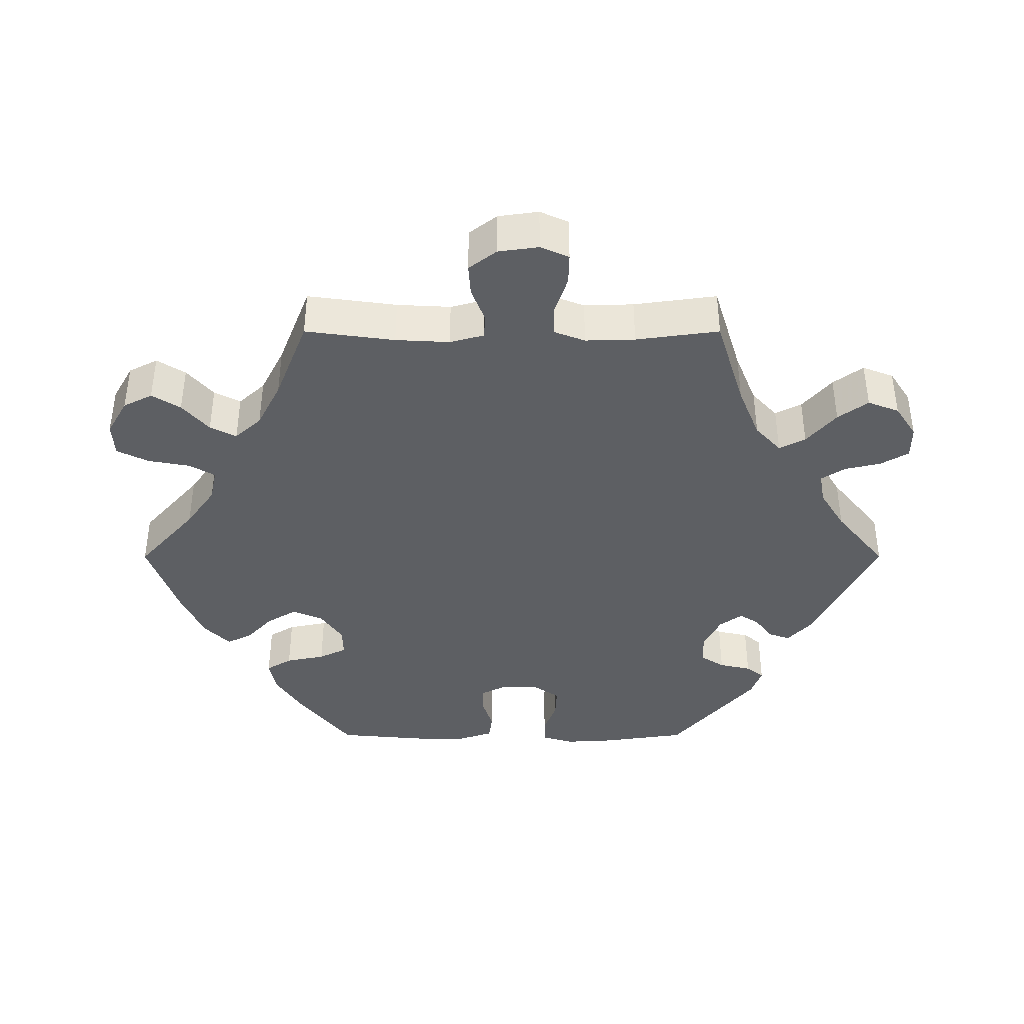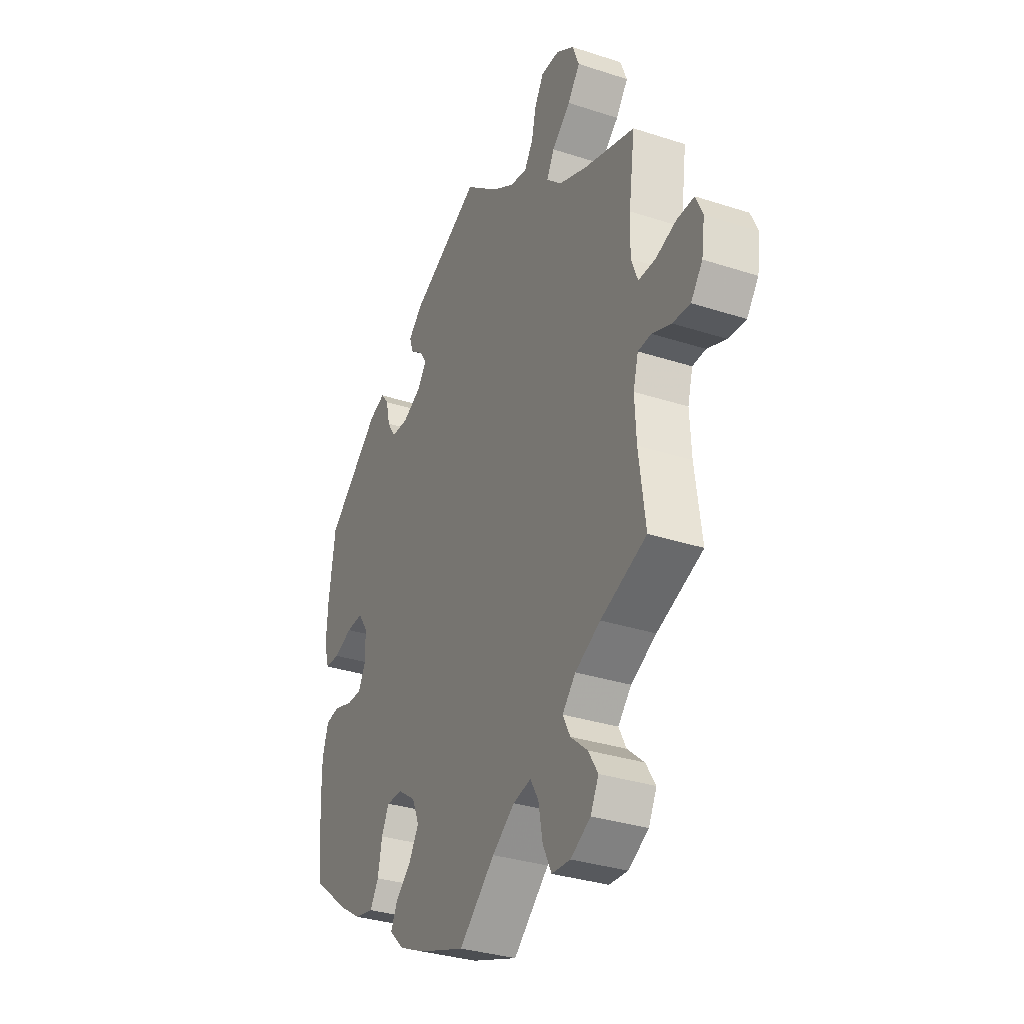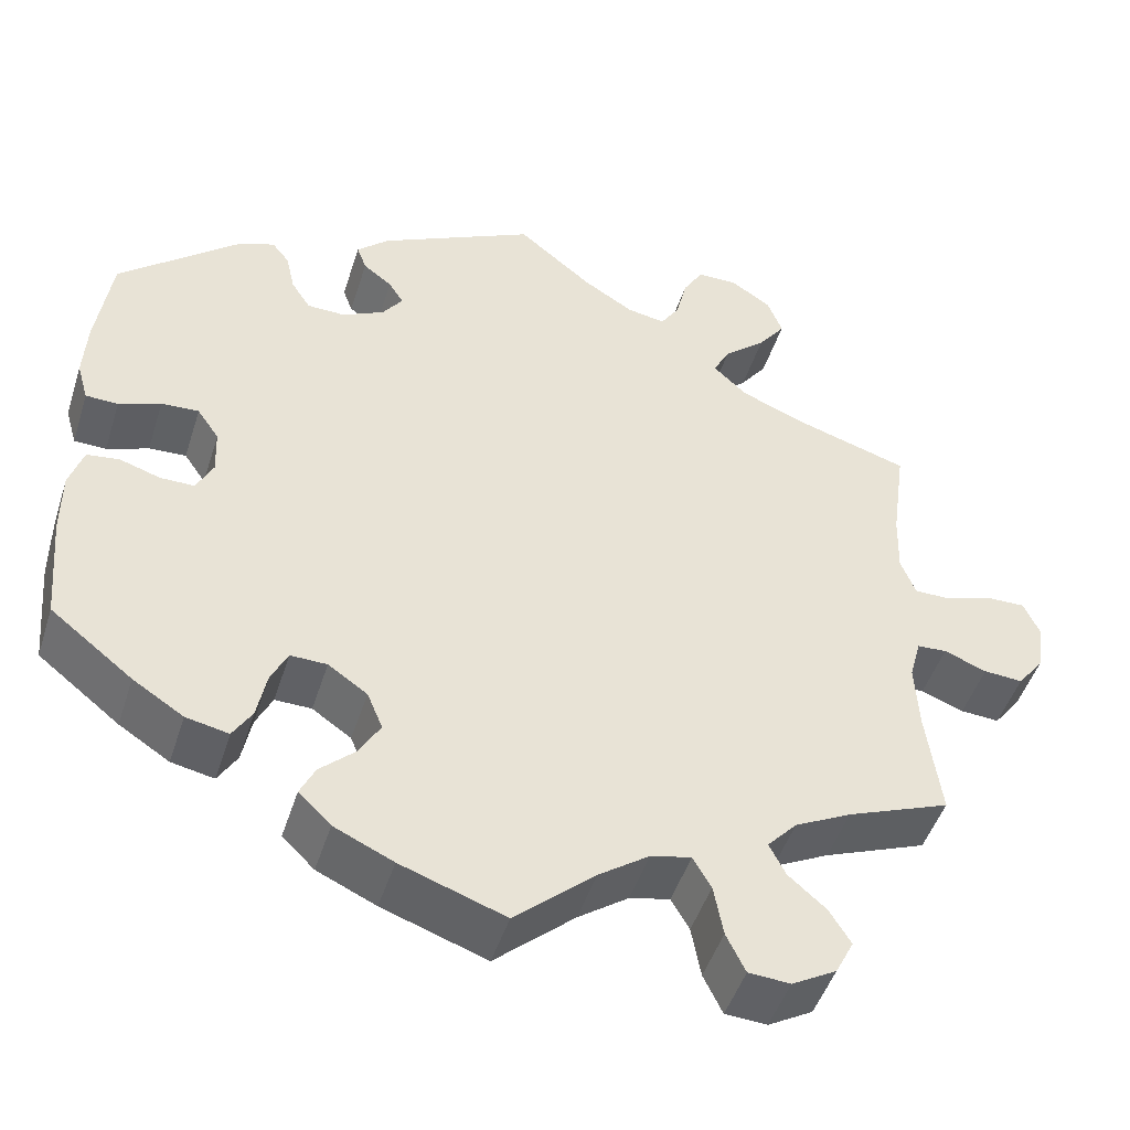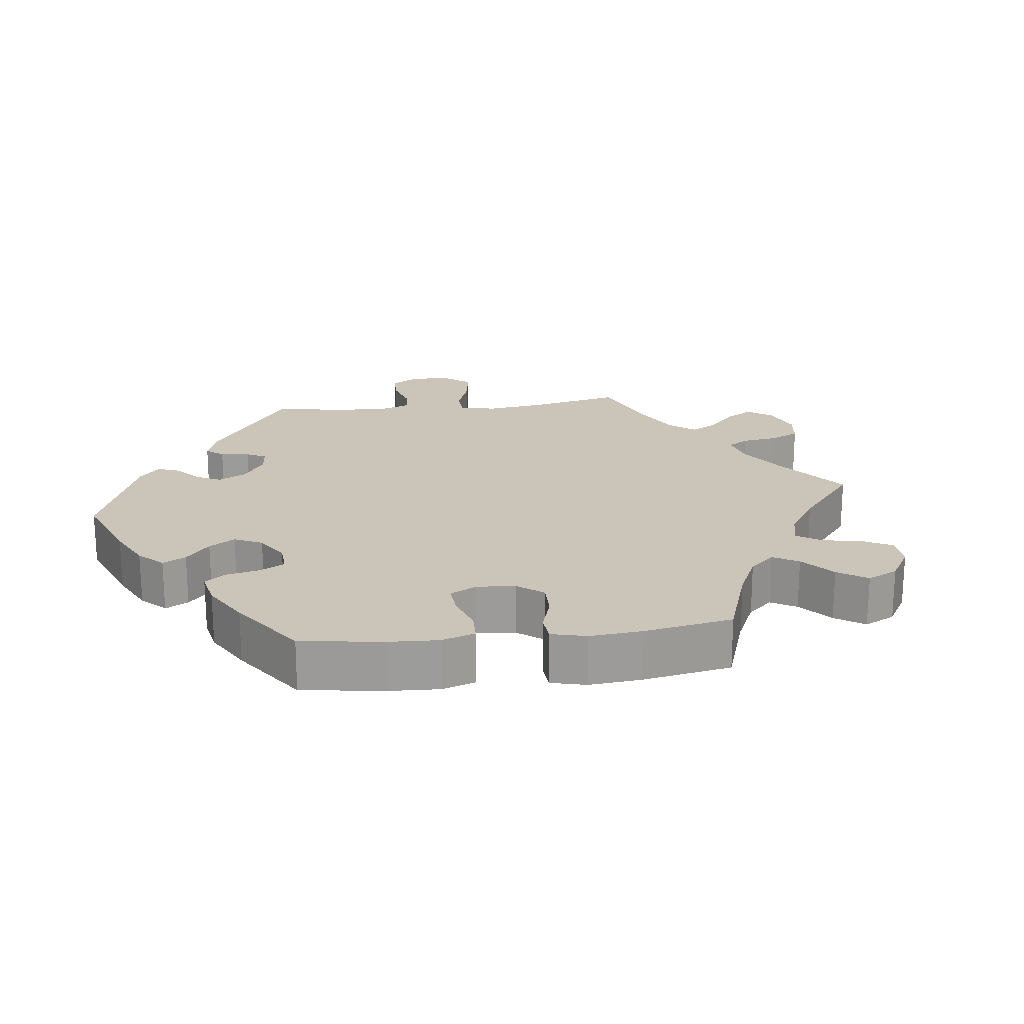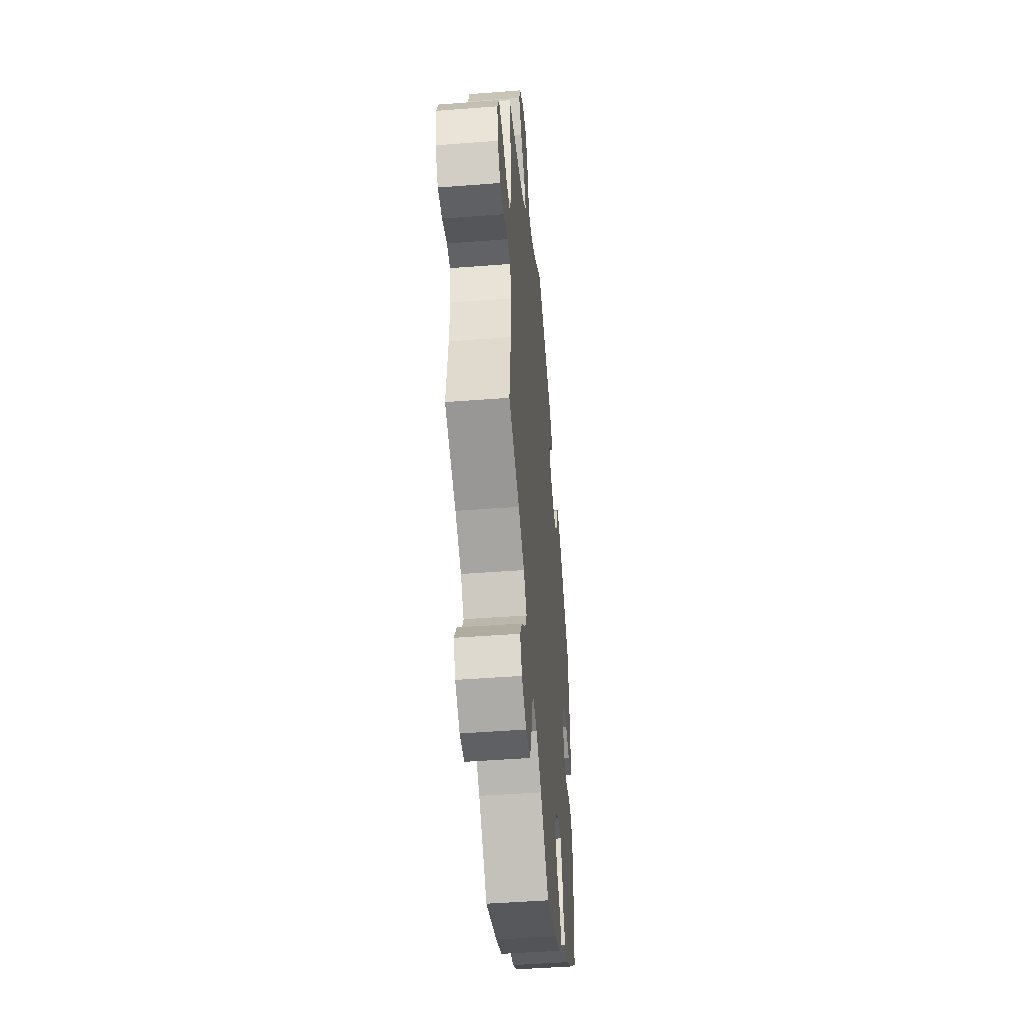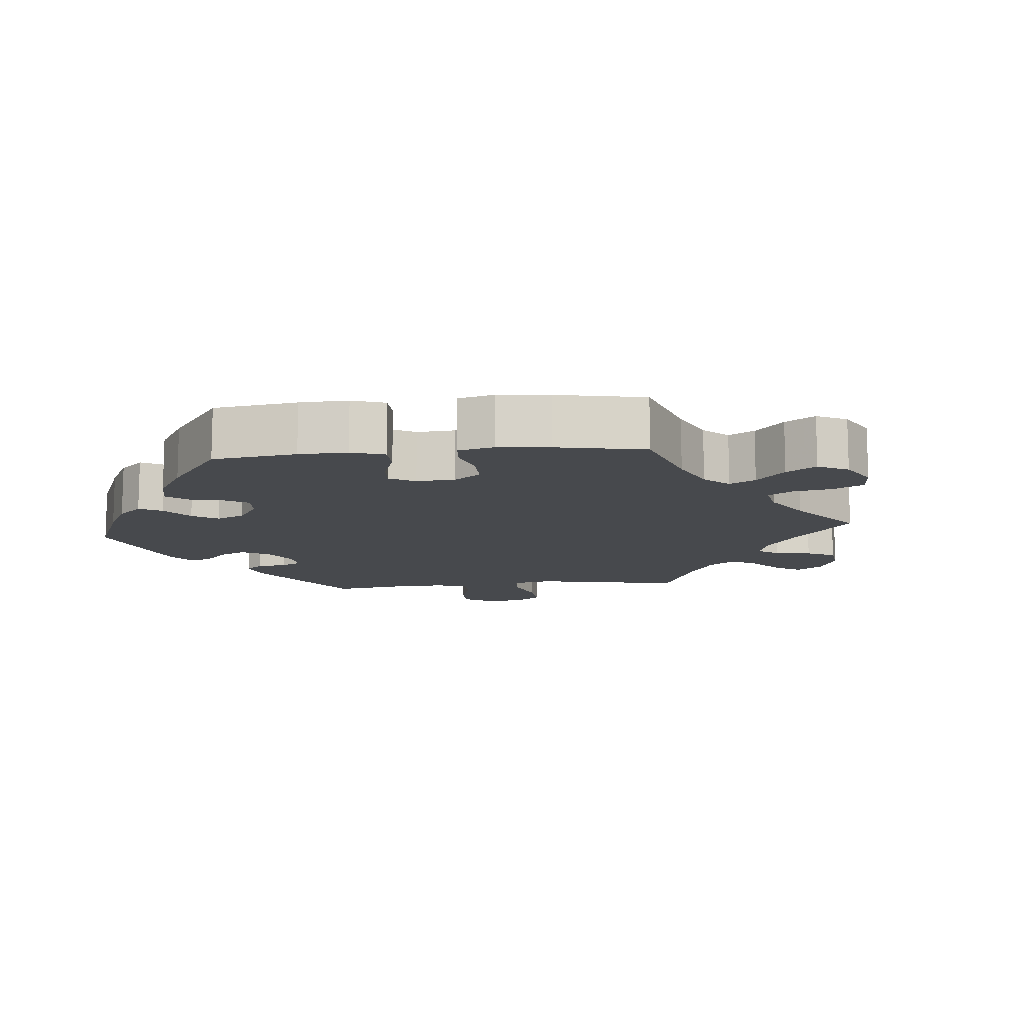
<metadata>
{"format":"obj","ext":"obj","renderer":"f3d","projection":"perspective","resolution":1024,"background":"white","views":[{"elev":-40.0,"azim":-90.0,"up":"+Y"},{"elev":-32.6,"azim":-114.4,"up":"+Z"},{"elev":-47.4,"azim":162.6,"up":"+Z"},{"elev":20.4,"azim":143.0,"up":"+Y"},{"elev":-47.4,"azim":-85.0,"up":"+Z"},{"elev":-12.0,"azim":155.4,"up":"+Y"}]}
</metadata>
<code>
v -0.092 0.07 -0.497
v -0.15 0.07 -0.456
v -0.196 0.07 -0.446
v -0.217 0.07 -0.482
v -0.228 0.07 -0.541
v -0.25 0.07 -0.586
v -0.298 0.07 -0.589
v -0.349 0.07 -0.56
v -0.37 0.07 -0.519
v -0.345 0.07 -0.479
v -0.302 0.07 -0.442
v -0.283 0.07 -0.405
v -0.317 0.07 -0.368
v -0.382 0.07 -0.335
v -0.5 0.07 -0.289
v -0.483 0.07 -0.163
v -0.479 0.07 -0.087
v -0.492 0.07 -0.039
v -0.526 0.07 -0.037
v -0.575 0.07 -0.056
v -0.62 0.07 -0.059
v -0.65 0.07 -0.02
v -0.658 0.07 0.037
v -0.64 0.07 0.077
v -0.596 0.07 0.076
v -0.542 0.07 0.058
v -0.499 0.07 0.058
v -0.482 0.07 0.102
v -0.484 0.07 0.172
v -0.5 0.07 0.289
v -0.37 0.07 0.329
v -0.296 0.07 0.359
v -0.257 0.07 0.395
v -0.276 0.07 0.432
v -0.324 0.07 0.473
v -0.355 0.07 0.515
v -0.338 0.07 0.559
v -0.292 0.07 0.589
v -0.245 0.07 0.589
v -0.222 0.07 0.55
v -0.21 0.07 0.499
v -0.188 0.07 0.465
v -0.144 0.07 0.473
v -0.087 0.07 0.508
v -0.001 0.07 0.578
v 0.178 0.07 0.49
v 0.215 0.07 0.456
v 0.204 0.07 0.426
v 0.171 0.07 0.401
v 0.154 0.07 0.374
v 0.177 0.07 0.342
v 0.225 0.07 0.318
v 0.269 0.07 0.319
v 0.291 0.07 0.353
v 0.301 0.07 0.398
v 0.321 0.07 0.423
v 0.362 0.07 0.408
v 0.501 0.07 0.29
v 0.518 0.07 0.172
v 0.522 0.07 0.103
v 0.509 0.07 0.058
v 0.472 0.07 0.057
v 0.424 0.07 0.075
v 0.381 0.07 0.077
v 0.356 0.07 0.041
v 0.354 0.07 -0.012
v 0.373 0.07 -0.05
v 0.412 0.07 -0.05
v 0.459 0.07 -0.035
v 0.496 0.07 -0.04
v 0.512 0.07 -0.089
v 0.512 0.07 -0.164
v 0.501 0.07 -0.289
v 0.407 0.07 -0.363
v 0.349 0.07 -0.4
v 0.3 0.07 -0.41
v 0.278 0.07 -0.374
v 0.267 0.07 -0.319
v 0.248 0.07 -0.28
v 0.206 0.07 -0.281
v 0.161 0.07 -0.312
v 0.143 0.07 -0.355
v 0.168 0.07 -0.397
v 0.208 0.07 -0.434
v 0.225 0.07 -0.469
v 0.188 0.07 -0.505
v 0.12 0.07 -0.536
v 0 0.07 -0.578
v -0.092 0 -0.497
v -0.15 0 -0.456
v -0.196 0 -0.446
v -0.217 0 -0.482
v -0.228 0 -0.541
v -0.25 0 -0.586
v -0.298 0 -0.589
v -0.349 0 -0.56
v -0.37 0 -0.519
v -0.345 0 -0.479
v -0.302 0 -0.442
v -0.283 0 -0.405
v -0.317 0 -0.368
v -0.382 0 -0.335
v -0.5 0 -0.289
v -0.483 0 -0.163
v -0.479 0 -0.087
v -0.492 0 -0.039
v -0.526 0 -0.037
v -0.575 0 -0.056
v -0.62 0 -0.059
v -0.65 0 -0.02
v -0.658 0 0.037
v -0.64 0 0.077
v -0.596 0 0.076
v -0.542 0 0.058
v -0.499 0 0.058
v -0.482 0 0.102
v -0.484 0 0.172
v -0.5 0 0.289
v -0.37 0 0.329
v -0.296 0 0.359
v -0.257 0 0.395
v -0.276 0 0.432
v -0.324 0 0.473
v -0.355 0 0.515
v -0.338 0 0.559
v -0.292 0 0.589
v -0.245 0 0.589
v -0.222 0 0.55
v -0.21 0 0.499
v -0.188 0 0.465
v -0.144 0 0.473
v -0.087 0 0.508
v -0.001 0 0.578
v 0.178 0 0.49
v 0.215 0 0.456
v 0.204 0 0.426
v 0.171 0 0.401
v 0.154 0 0.374
v 0.177 0 0.342
v 0.225 0 0.318
v 0.269 0 0.319
v 0.291 0 0.353
v 0.301 0 0.398
v 0.321 0 0.423
v 0.362 0 0.408
v 0.501 0 0.29
v 0.518 0 0.172
v 0.522 0 0.103
v 0.509 0 0.058
v 0.472 0 0.057
v 0.424 0 0.075
v 0.381 0 0.077
v 0.356 0 0.041
v 0.354 0 -0.012
v 0.373 0 -0.05
v 0.412 0 -0.05
v 0.459 0 -0.035
v 0.496 0 -0.04
v 0.512 0 -0.089
v 0.512 0 -0.164
v 0.501 0 -0.289
v 0.407 0 -0.363
v 0.349 0 -0.4
v 0.3 0 -0.41
v 0.278 0 -0.374
v 0.267 0 -0.319
v 0.248 0 -0.28
v 0.206 0 -0.281
v 0.161 0 -0.312
v 0.143 0 -0.355
v 0.168 0 -0.397
v 0.208 0 -0.434
v 0.225 0 -0.469
v 0.188 0 -0.505
v 0.12 0 -0.536
v 0 0 -0.578
f 87 88 1
f 86 87 1 2
f 83 84 85 86
f 82 83 86 2
f 81 82 2 3
f 80 81 3
f 75 76 77 78
f 75 78 79
f 74 75 79
f 73 74 79
f 72 73 79
f 71 72 79 80
f 68 69 70 71
f 67 68 71 80
f 60 61 62 63
f 60 63 64
f 59 60 64
f 58 59 64
f 57 58 64 65
f 54 55 56 57
f 53 54 57 65
f 46 47 48 49
f 44 45 46 49
f 43 44 49 50
f 42 43 50 51
f 38 39 40 41
f 38 41 42
f 37 38 42
f 34 35 36 37
f 33 34 37 42
f 29 30 31
f 28 29 31 32
f 27 28 32 33
f 23 24 25 26
f 23 26 27
f 22 23 27
f 19 20 21 22
f 18 19 22 27
f 17 18 27 33
f 14 15 16
f 13 14 16 17
f 12 13 17 33
f 8 9 10 11
f 8 11 12
f 7 8 12
f 4 5 6 7
f 3 4 7 12
f 66 67 80 3
f 52 53 65 66
f 42 51 52 66
f 33 42 66
f 3 12 33 66
f 89 176 175
f 90 89 175 174
f 174 173 172 171
f 90 174 171 170
f 91 90 170 169
f 91 169 168
f 166 165 164 163
f 167 166 163
f 167 163 162
f 167 162 161
f 167 161 160
f 168 167 160 159
f 159 158 157 156
f 168 159 156 155
f 151 150 149 148
f 152 151 148
f 152 148 147
f 152 147 146
f 153 152 146 145
f 145 144 143 142
f 153 145 142 141
f 137 136 135 134
f 137 134 133 132
f 138 137 132 131
f 139 138 131 130
f 129 128 127 126
f 130 129 126
f 130 126 125
f 125 124 123 122
f 130 125 122 121
f 119 118 117
f 120 119 117 116
f 121 120 116 115
f 114 113 112 111
f 115 114 111
f 115 111 110
f 110 109 108 107
f 115 110 107 106
f 121 115 106 105
f 104 103 102
f 105 104 102 101
f 121 105 101 100
f 99 98 97 96
f 100 99 96
f 100 96 95
f 95 94 93 92
f 100 95 92 91
f 91 168 155 154
f 154 153 141 140
f 154 140 139 130
f 154 130 121
f 154 121 100 91
f 1 89 90 2
f 2 90 91 3
f 3 91 92 4
f 4 92 93 5
f 5 93 94 6
f 6 94 95 7
f 7 95 96 8
f 8 96 97 9
f 9 97 98 10
f 10 98 99 11
f 11 99 100 12
f 12 100 101 13
f 13 101 102 14
f 14 102 103 15
f 15 103 104 16
f 16 104 105 17
f 17 105 106 18
f 18 106 107 19
f 19 107 108 20
f 20 108 109 21
f 21 109 110 22
f 22 110 111 23
f 23 111 112 24
f 24 112 113 25
f 25 113 114 26
f 26 114 115 27
f 27 115 116 28
f 28 116 117 29
f 29 117 118 30
f 30 118 119 31
f 31 119 120 32
f 32 120 121 33
f 33 121 122 34
f 34 122 123 35
f 35 123 124 36
f 36 124 125 37
f 37 125 126 38
f 38 126 127 39
f 39 127 128 40
f 40 128 129 41
f 41 129 130 42
f 42 130 131 43
f 43 131 132 44
f 44 132 133 45
f 45 133 134 46
f 46 134 135 47
f 47 135 136 48
f 48 136 137 49
f 49 137 138 50
f 50 138 139 51
f 51 139 140 52
f 52 140 141 53
f 53 141 142 54
f 54 142 143 55
f 55 143 144 56
f 56 144 145 57
f 57 145 146 58
f 58 146 147 59
f 59 147 148 60
f 60 148 149 61
f 61 149 150 62
f 62 150 151 63
f 63 151 152 64
f 64 152 153 65
f 65 153 154 66
f 66 154 155 67
f 67 155 156 68
f 68 156 157 69
f 69 157 158 70
f 70 158 159 71
f 71 159 160 72
f 72 160 161 73
f 73 161 162 74
f 74 162 163 75
f 75 163 164 76
f 76 164 165 77
f 77 165 166 78
f 78 166 167 79
f 79 167 168 80
f 80 168 169 81
f 81 169 170 82
f 82 170 171 83
f 83 171 172 84
f 84 172 173 85
f 85 173 174 86
f 86 174 175 87
f 87 175 176 88
f 88 176 89 1

</code>
